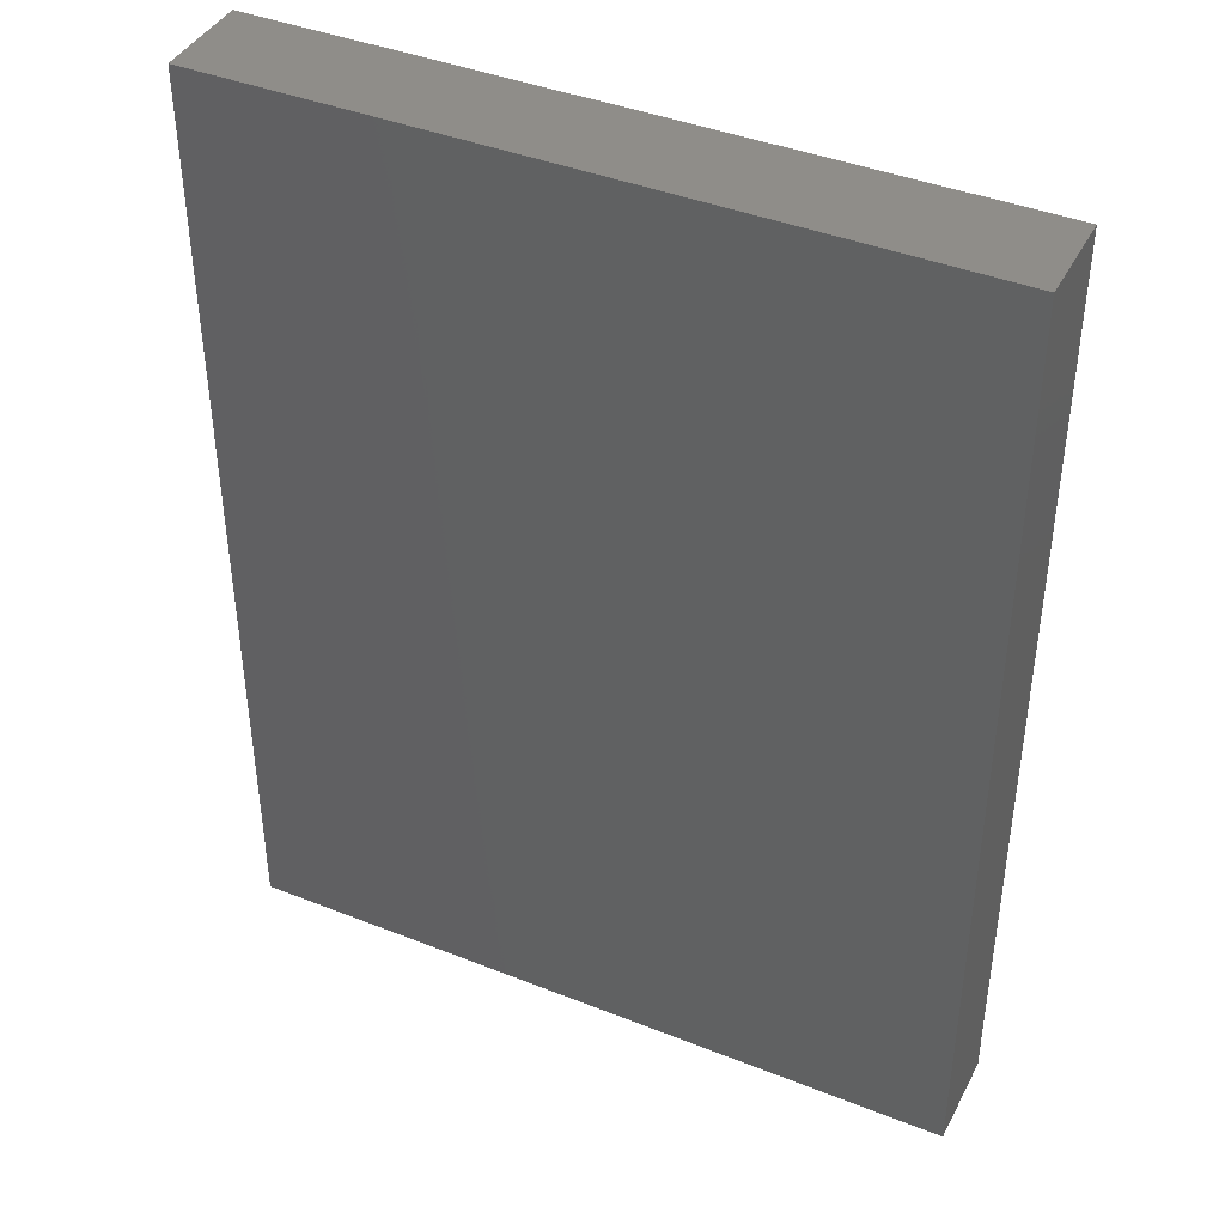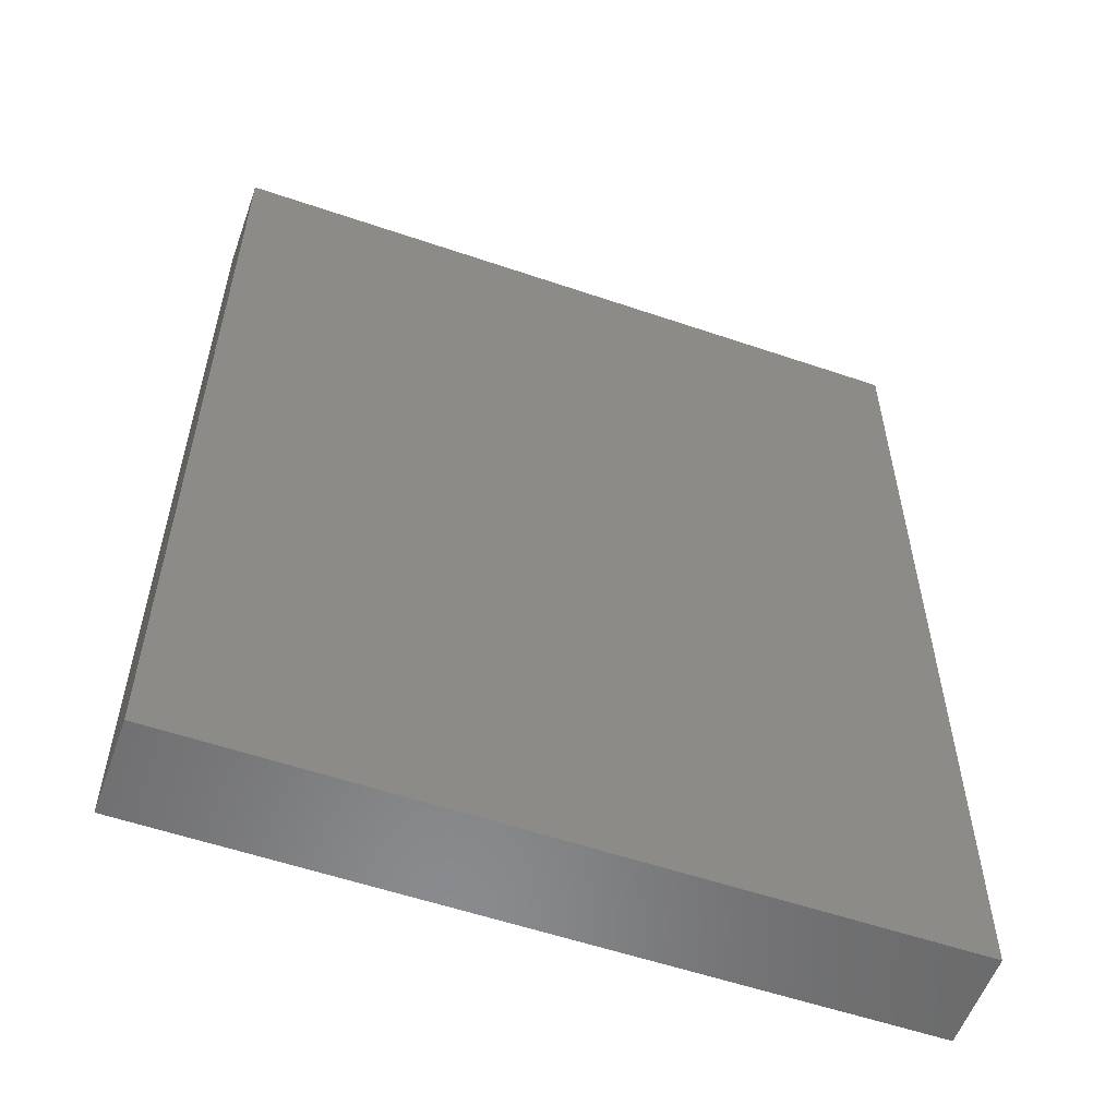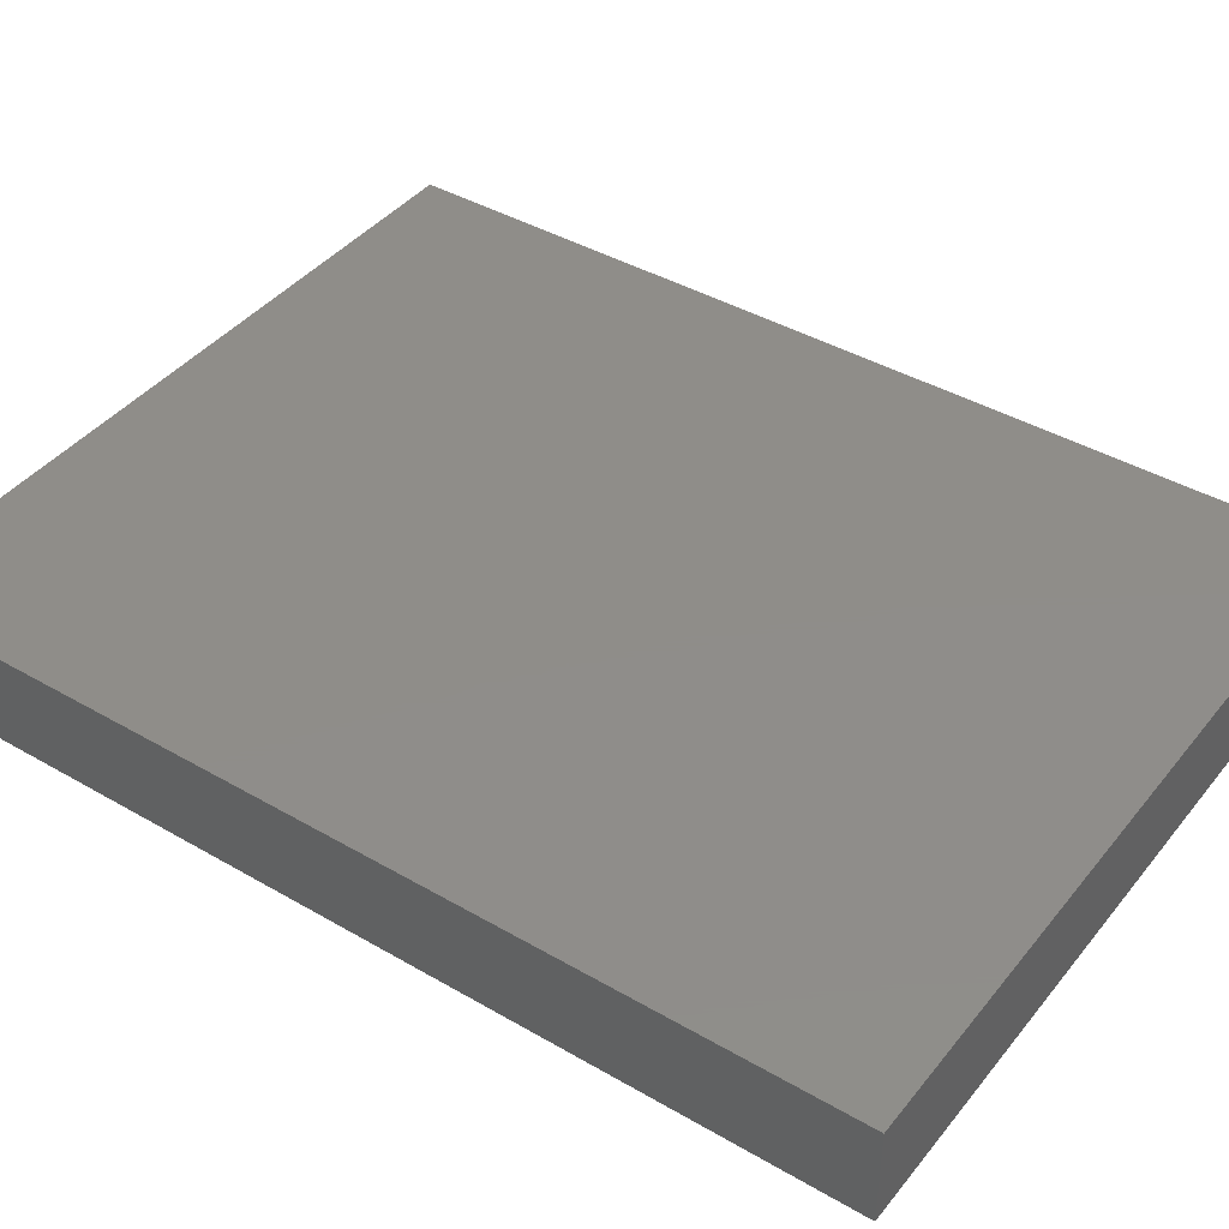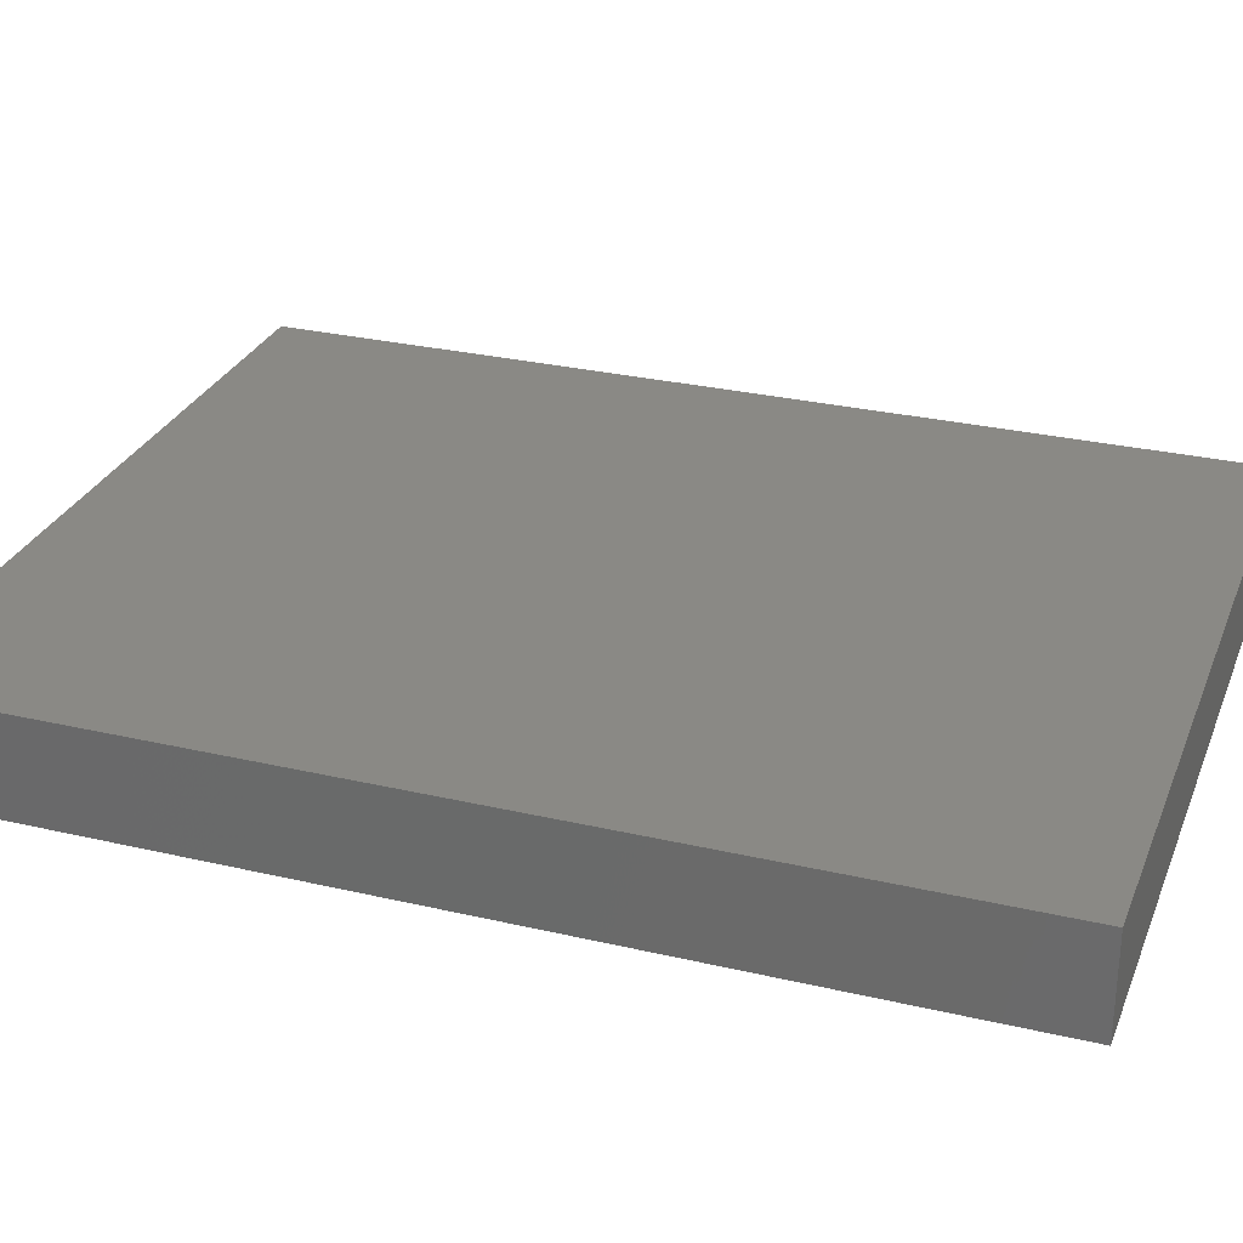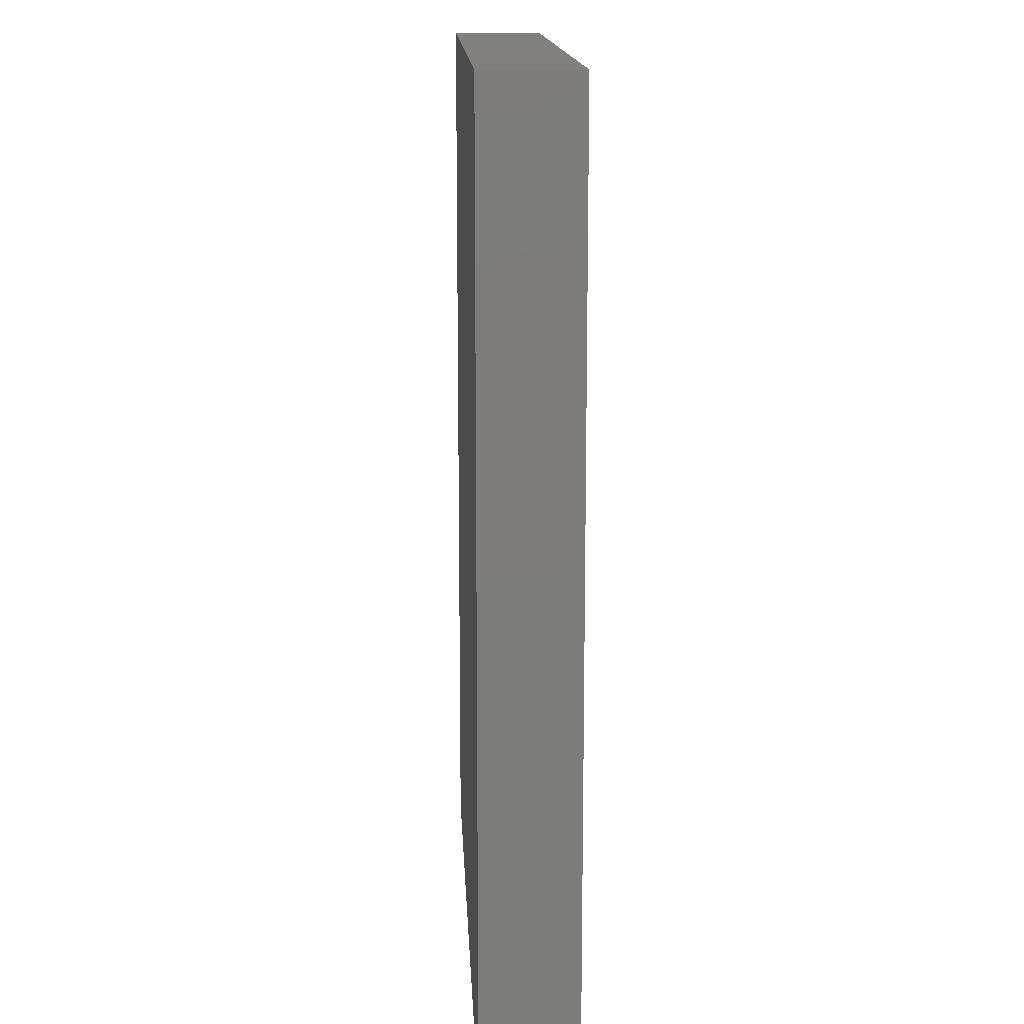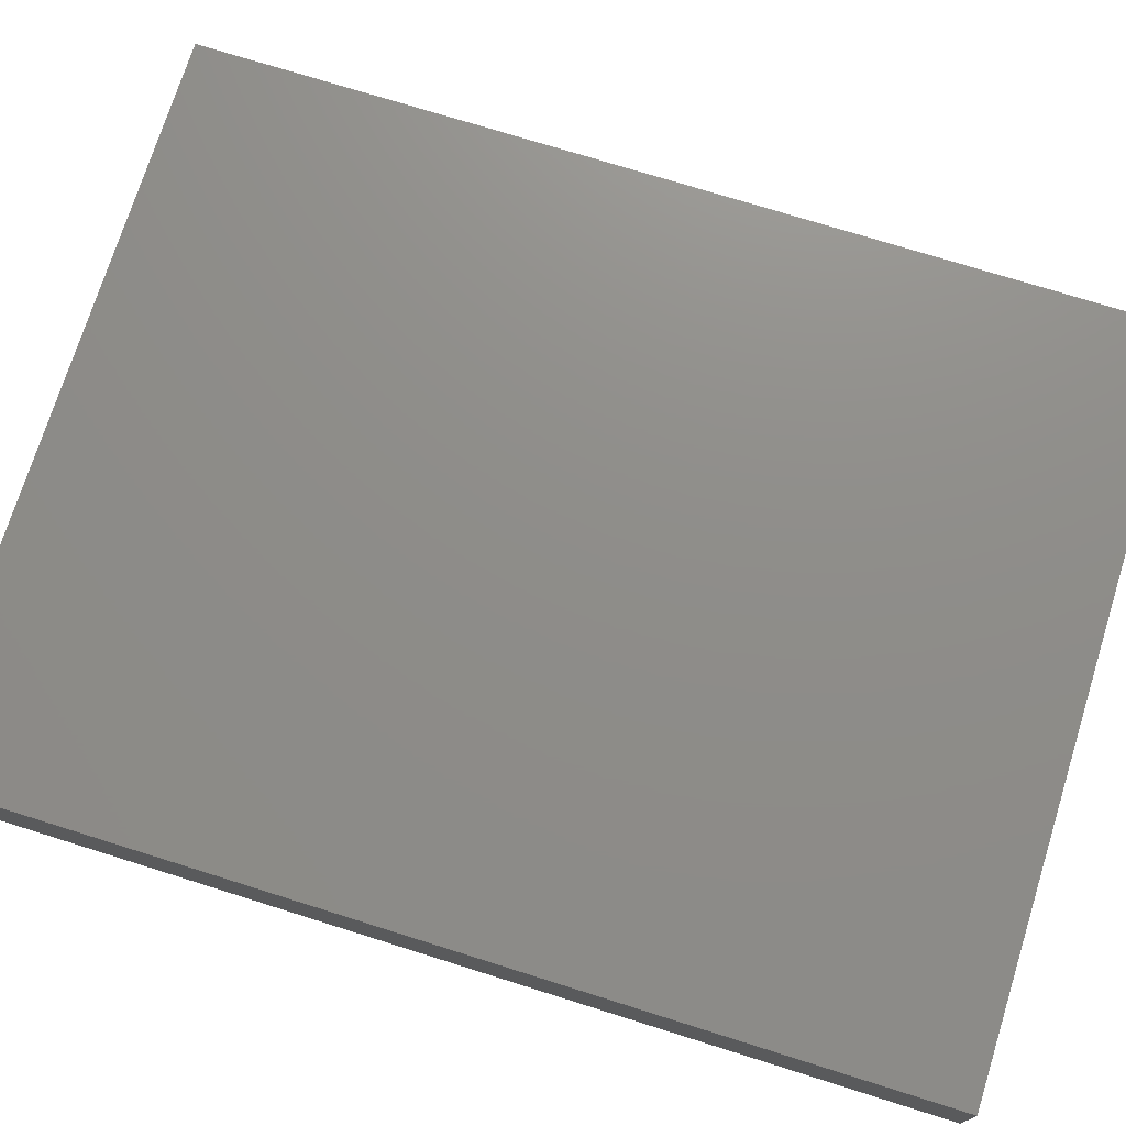
<metadata>
{"format":"stl","ext":"stl","renderer":"f3d","projection":"perspective","resolution":1024,"background":"white","views":[{"elev":41.3,"azim":25.7,"up":"+Y"},{"elev":-56.5,"azim":-19.6,"up":"+Y"},{"elev":41.5,"azim":-54.9,"up":"+Z"},{"elev":28.8,"azim":-70.7,"up":"+Z"},{"elev":14.5,"azim":87.4,"up":"+Y"},{"elev":74.0,"azim":107.4,"up":"+Z"}]}
</metadata>
<code>
# stl→obj: 8 verts, 12 faces
v 3.652e+04 1.747e+04 2.455e+04
v 3.347e+04 1.351e+04 2.455e+04
v 3.347e+04 1.747e+04 2.455e+04
v 3.652e+04 1.351e+04 2.455e+04
v 3.652e+04 1.351e+04 2.495e+04
v 3.347e+04 1.747e+04 2.495e+04
v 3.347e+04 1.351e+04 2.495e+04
v 3.652e+04 1.747e+04 2.495e+04
f 1 2 3
f 2 1 4
f 5 6 7
f 6 5 8
f 6 2 7
f 2 6 3
f 5 2 4
f 2 5 7
f 1 5 4
f 5 1 8
f 6 1 3
f 1 6 8

</code>
